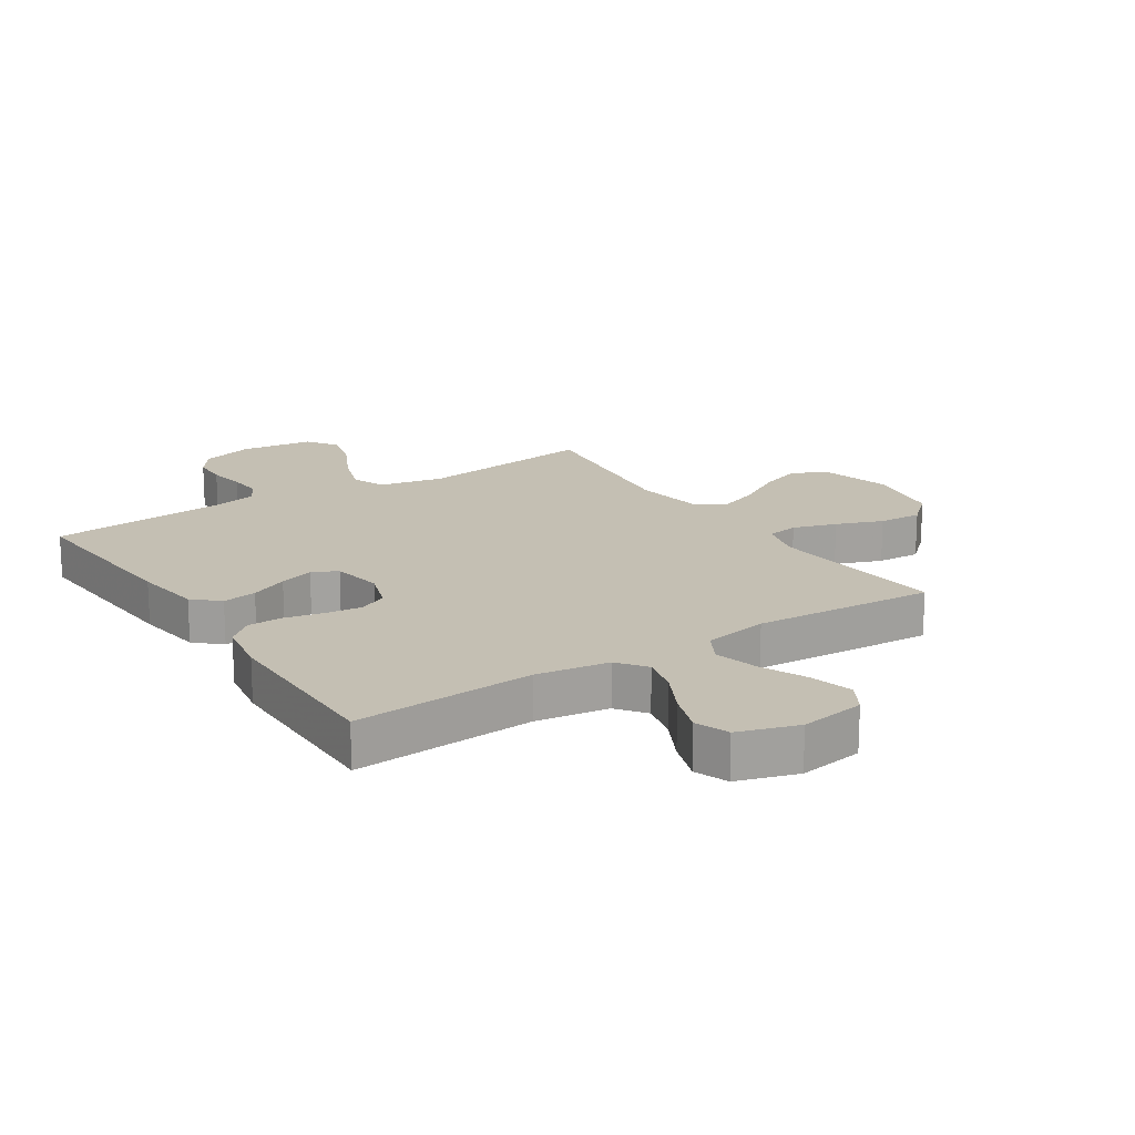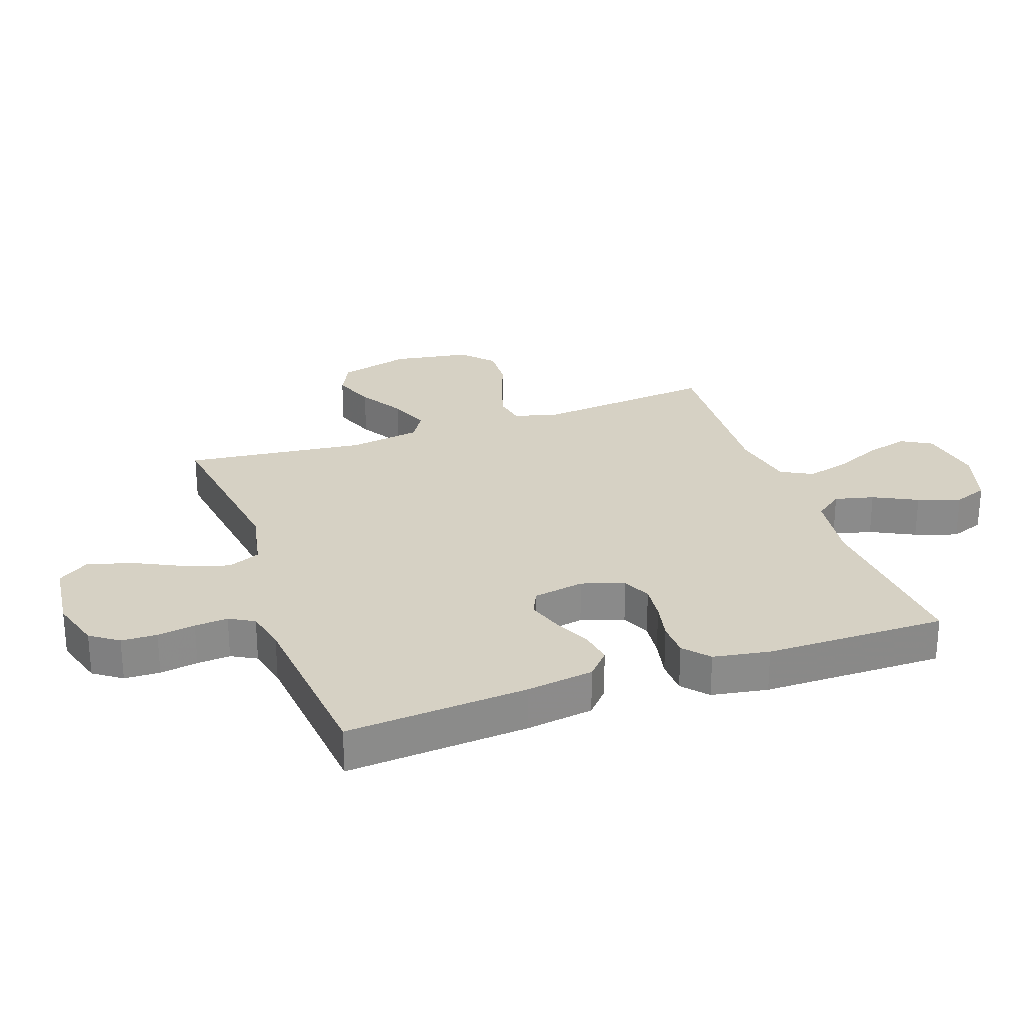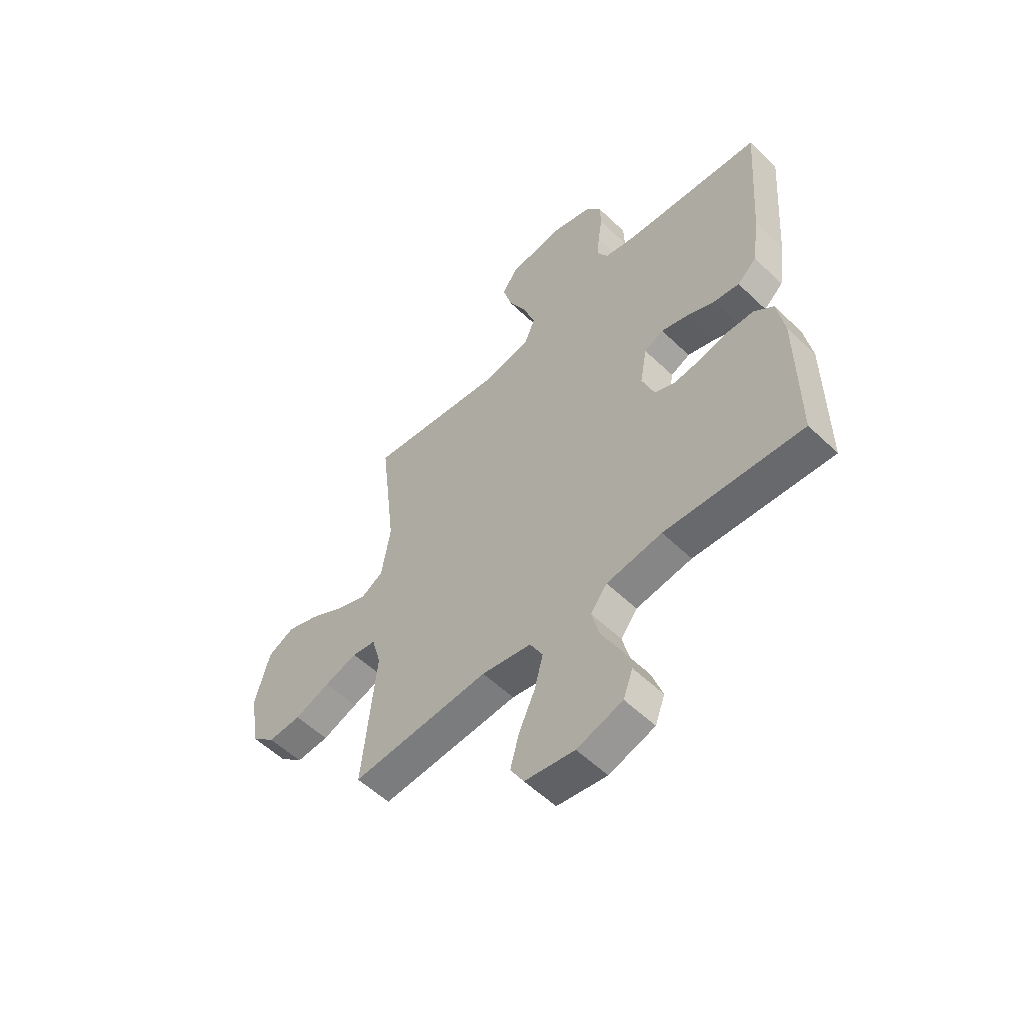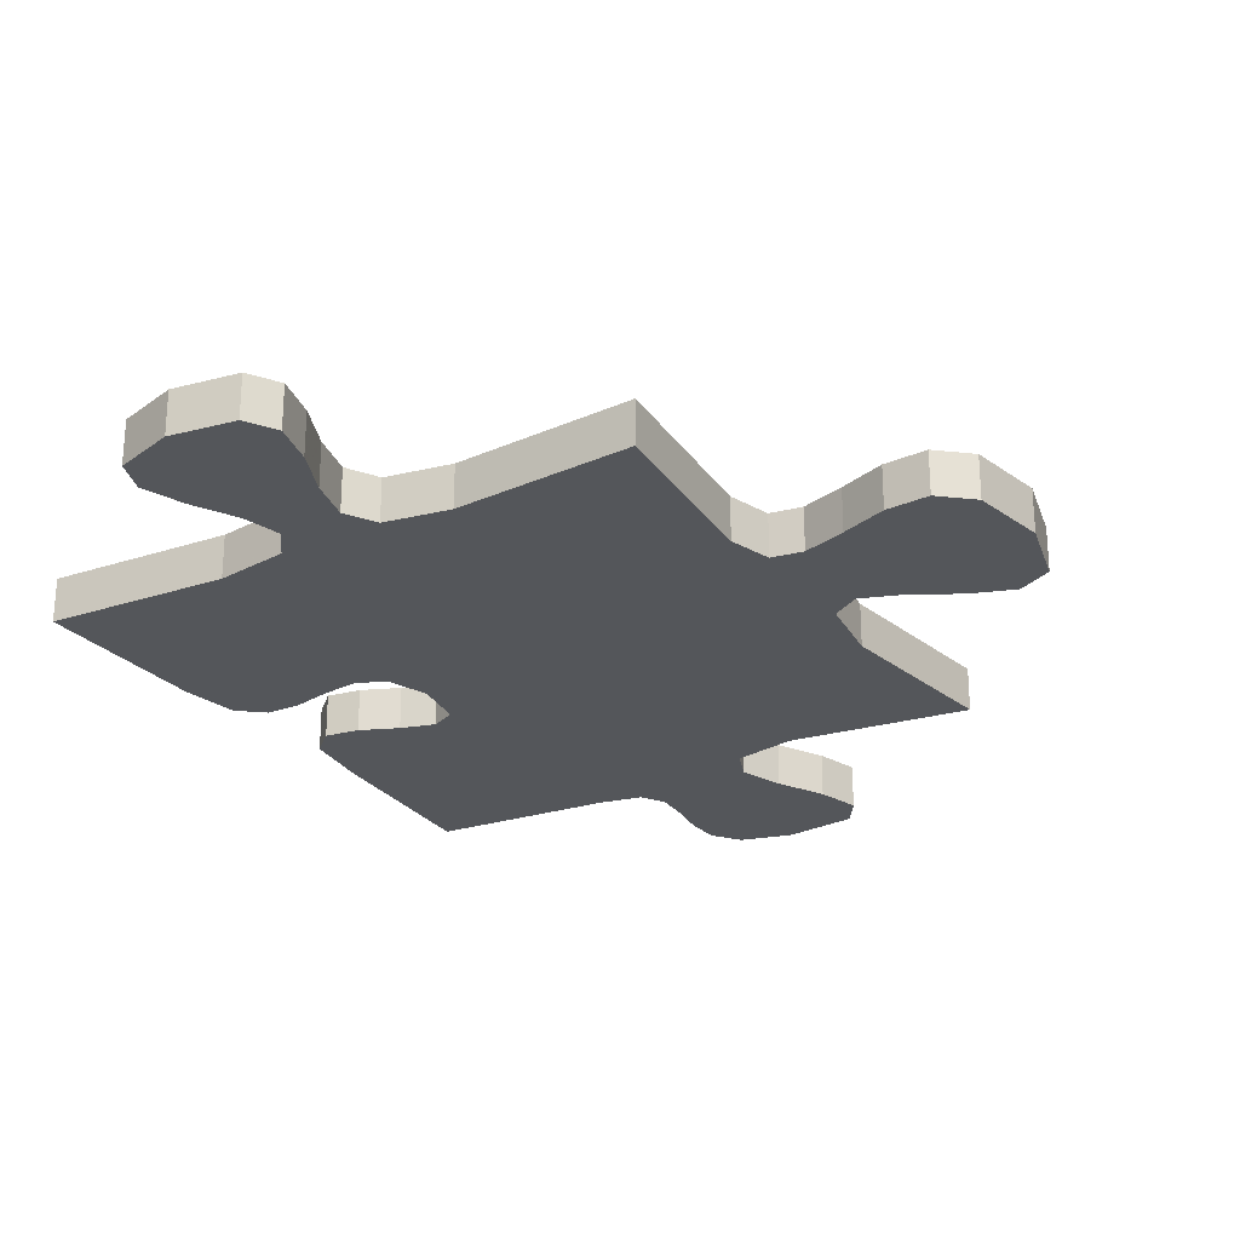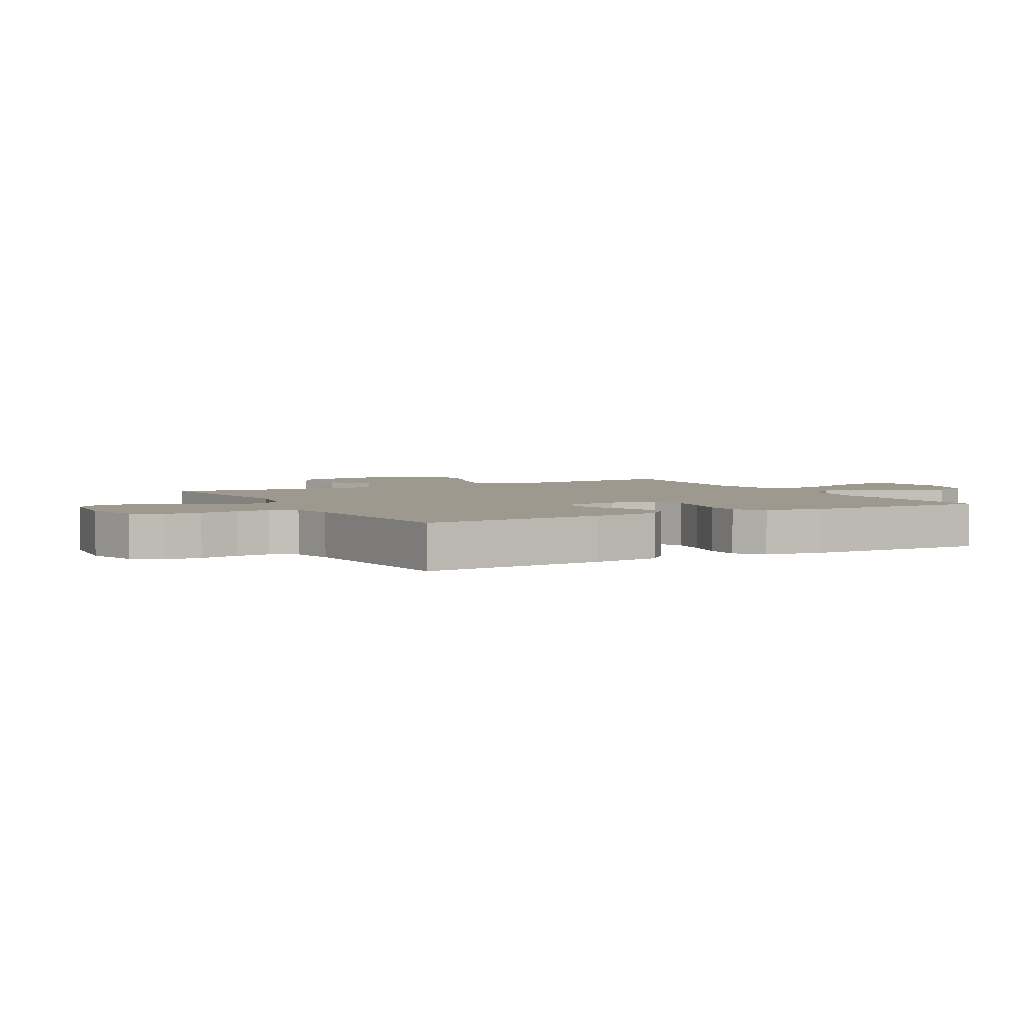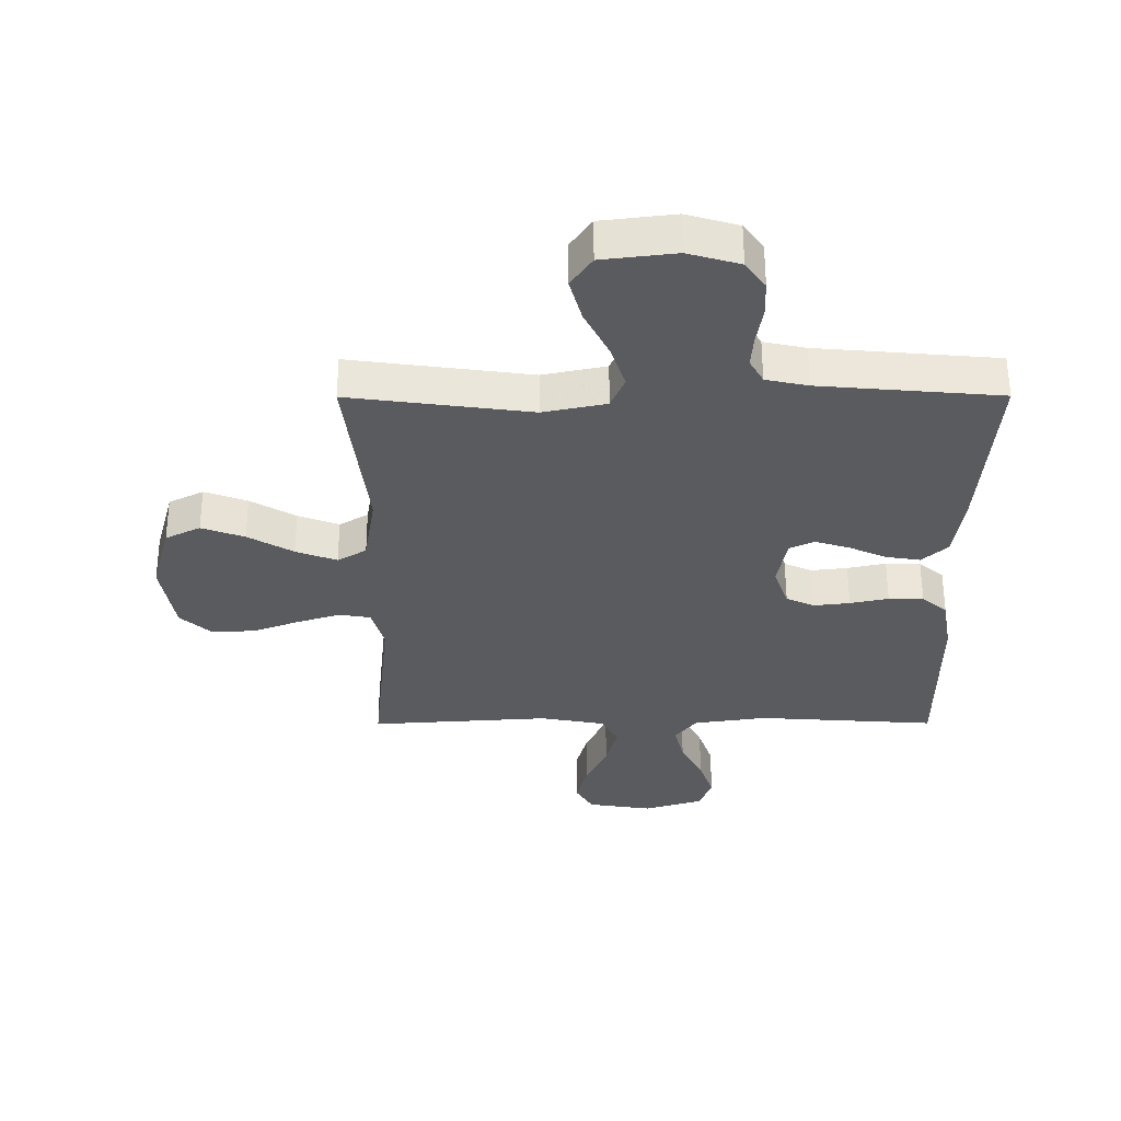
<metadata>
{"format":"obj","ext":"obj","renderer":"f3d","projection":"perspective","resolution":1024,"background":"white","views":[{"elev":17.8,"azim":146.9,"up":"+Y"},{"elev":26.6,"azim":70.4,"up":"+Y"},{"elev":-55.7,"azim":44.9,"up":"+Z"},{"elev":-25.5,"azim":-148.1,"up":"+Y"},{"elev":3.5,"azim":61.4,"up":"+Y"},{"elev":57.3,"azim":-0.1,"up":"+Z"}]}
</metadata>
<code>
v 0.5 0.07 0.5
v 0.478 0.07 0.2
v 0.462 0.07 0.088
v 0.42 0.07 0.05
v 0.363 0.07 0.059
v 0.301 0.07 0.087
v 0.244 0.07 0.105
v 0.202 0.07 0.085
v 0.187 0.07 0
v 0.211 0.07 -0.07
v 0.258 0.07 -0.091
v 0.318 0.07 -0.084
v 0.382 0.07 -0.07
v 0.44 0.07 -0.071
v 0.482 0.07 -0.107
v 0.498 0.07 -0.2
v 0.5 0.07 -0.5
v 0.2 0.07 -0.48
v 0.079 0.07 -0.498
v 0.043 0.07 -0.545
v 0.059 0.07 -0.61
v 0.096 0.07 -0.682
v 0.12 0.07 -0.752
v 0.099 0.07 -0.808
v 0 0.07 -0.839
v -0.108 0.07 -0.822
v -0.137 0.07 -0.772
v -0.118 0.07 -0.701
v -0.083 0.07 -0.624
v -0.064 0.07 -0.552
v -0.092 0.07 -0.5
v -0.2 0.07 -0.48
v -0.5 0.07 -0.5
v -0.47 0.07 -0.2
v -0.49 0.07 -0.128
v -0.542 0.07 -0.119
v -0.614 0.07 -0.142
v -0.691 0.07 -0.171
v -0.763 0.07 -0.175
v -0.815 0.07 -0.128
v -0.836 0.07 0
v -0.804 0.07 0.119
v -0.746 0.07 0.148
v -0.675 0.07 0.122
v -0.6 0.07 0.078
v -0.532 0.07 0.052
v -0.484 0.07 0.081
v -0.465 0.07 0.2
v -0.5 0.07 0.5
v -0.2 0.07 0.46
v -0.095 0.07 0.482
v -0.072 0.07 0.536
v -0.097 0.07 0.611
v -0.137 0.07 0.691
v -0.157 0.07 0.764
v -0.122 0.07 0.815
v 0 0.07 0.83
v 0.086 0.07 0.805
v 0.119 0.07 0.759
v 0.121 0.07 0.7
v 0.111 0.07 0.637
v 0.107 0.07 0.582
v 0.13 0.07 0.541
v 0.2 0.07 0.526
v 0.5 0 0.5
v 0.478 0 0.2
v 0.462 0 0.088
v 0.42 0 0.05
v 0.363 0 0.059
v 0.301 0 0.087
v 0.244 0 0.105
v 0.202 0 0.085
v 0.187 0 0
v 0.211 0 -0.07
v 0.258 0 -0.091
v 0.318 0 -0.084
v 0.382 0 -0.07
v 0.44 0 -0.071
v 0.482 0 -0.107
v 0.498 0 -0.2
v 0.5 0 -0.5
v 0.2 0 -0.48
v 0.079 0 -0.498
v 0.043 0 -0.545
v 0.059 0 -0.61
v 0.096 0 -0.682
v 0.12 0 -0.752
v 0.099 0 -0.808
v 0 0 -0.839
v -0.108 0 -0.822
v -0.137 0 -0.772
v -0.118 0 -0.701
v -0.083 0 -0.624
v -0.064 0 -0.552
v -0.092 0 -0.5
v -0.2 0 -0.48
v -0.5 0 -0.5
v -0.47 0 -0.2
v -0.49 0 -0.128
v -0.542 0 -0.119
v -0.614 0 -0.142
v -0.691 0 -0.171
v -0.763 0 -0.175
v -0.815 0 -0.128
v -0.836 0 0
v -0.804 0 0.119
v -0.746 0 0.148
v -0.675 0 0.122
v -0.6 0 0.078
v -0.532 0 0.052
v -0.484 0 0.081
v -0.465 0 0.2
v -0.5 0 0.5
v -0.2 0 0.46
v -0.095 0 0.482
v -0.072 0 0.536
v -0.097 0 0.611
v -0.137 0 0.691
v -0.157 0 0.764
v -0.122 0 0.815
v 0 0 0.83
v 0.086 0 0.805
v 0.119 0 0.759
v 0.121 0 0.7
v 0.111 0 0.637
v 0.107 0 0.582
v 0.13 0 0.541
v 0.2 0 0.526
f 58 59 60 61
f 58 61 62
f 57 58 62
f 56 57 62
f 53 54 55 56
f 52 53 56 62
f 51 52 62 63
f 48 49 50
f 47 48 50 51
f 42 43 44 45
f 42 45 46
f 41 42 46
f 40 41 46
f 37 38 39 40
f 36 37 40 46
f 35 36 46 47
f 32 33 34
f 31 32 34 35
f 26 27 28 29
f 26 29 30
f 25 26 30
f 24 25 30
f 21 22 23 24
f 20 21 24 30
f 19 20 30 31
f 15 16 17 18
f 12 13 14 15
f 11 12 15 18
f 10 11 18 19
f 3 4 5 6
f 3 6 7
f 64 1 2 3
f 64 3 7
f 63 64 7 8
f 51 63 8 9
f 31 35 47 51
f 19 31 51
f 9 10 19 51
f 125 124 123 122
f 126 125 122
f 126 122 121
f 126 121 120
f 120 119 118 117
f 126 120 117 116
f 127 126 116 115
f 114 113 112
f 115 114 112 111
f 109 108 107 106
f 110 109 106
f 110 106 105
f 110 105 104
f 104 103 102 101
f 110 104 101 100
f 111 110 100 99
f 98 97 96
f 99 98 96 95
f 93 92 91 90
f 94 93 90
f 94 90 89
f 94 89 88
f 88 87 86 85
f 94 88 85 84
f 95 94 84 83
f 82 81 80 79
f 79 78 77 76
f 82 79 76 75
f 83 82 75 74
f 70 69 68 67
f 71 70 67
f 67 66 65 128
f 71 67 128
f 72 71 128 127
f 73 72 127 115
f 115 111 99 95
f 115 95 83
f 115 83 74 73
f 1 65 66 2
f 2 66 67 3
f 3 67 68 4
f 4 68 69 5
f 5 69 70 6
f 6 70 71 7
f 7 71 72 8
f 8 72 73 9
f 9 73 74 10
f 10 74 75 11
f 11 75 76 12
f 12 76 77 13
f 13 77 78 14
f 14 78 79 15
f 15 79 80 16
f 16 80 81 17
f 17 81 82 18
f 18 82 83 19
f 19 83 84 20
f 20 84 85 21
f 21 85 86 22
f 22 86 87 23
f 23 87 88 24
f 24 88 89 25
f 25 89 90 26
f 26 90 91 27
f 27 91 92 28
f 28 92 93 29
f 29 93 94 30
f 30 94 95 31
f 31 95 96 32
f 32 96 97 33
f 33 97 98 34
f 34 98 99 35
f 35 99 100 36
f 36 100 101 37
f 37 101 102 38
f 38 102 103 39
f 39 103 104 40
f 40 104 105 41
f 41 105 106 42
f 42 106 107 43
f 43 107 108 44
f 44 108 109 45
f 45 109 110 46
f 46 110 111 47
f 47 111 112 48
f 48 112 113 49
f 49 113 114 50
f 50 114 115 51
f 51 115 116 52
f 52 116 117 53
f 53 117 118 54
f 54 118 119 55
f 55 119 120 56
f 56 120 121 57
f 57 121 122 58
f 58 122 123 59
f 59 123 124 60
f 60 124 125 61
f 61 125 126 62
f 62 126 127 63
f 63 127 128 64
f 64 128 65 1

</code>
